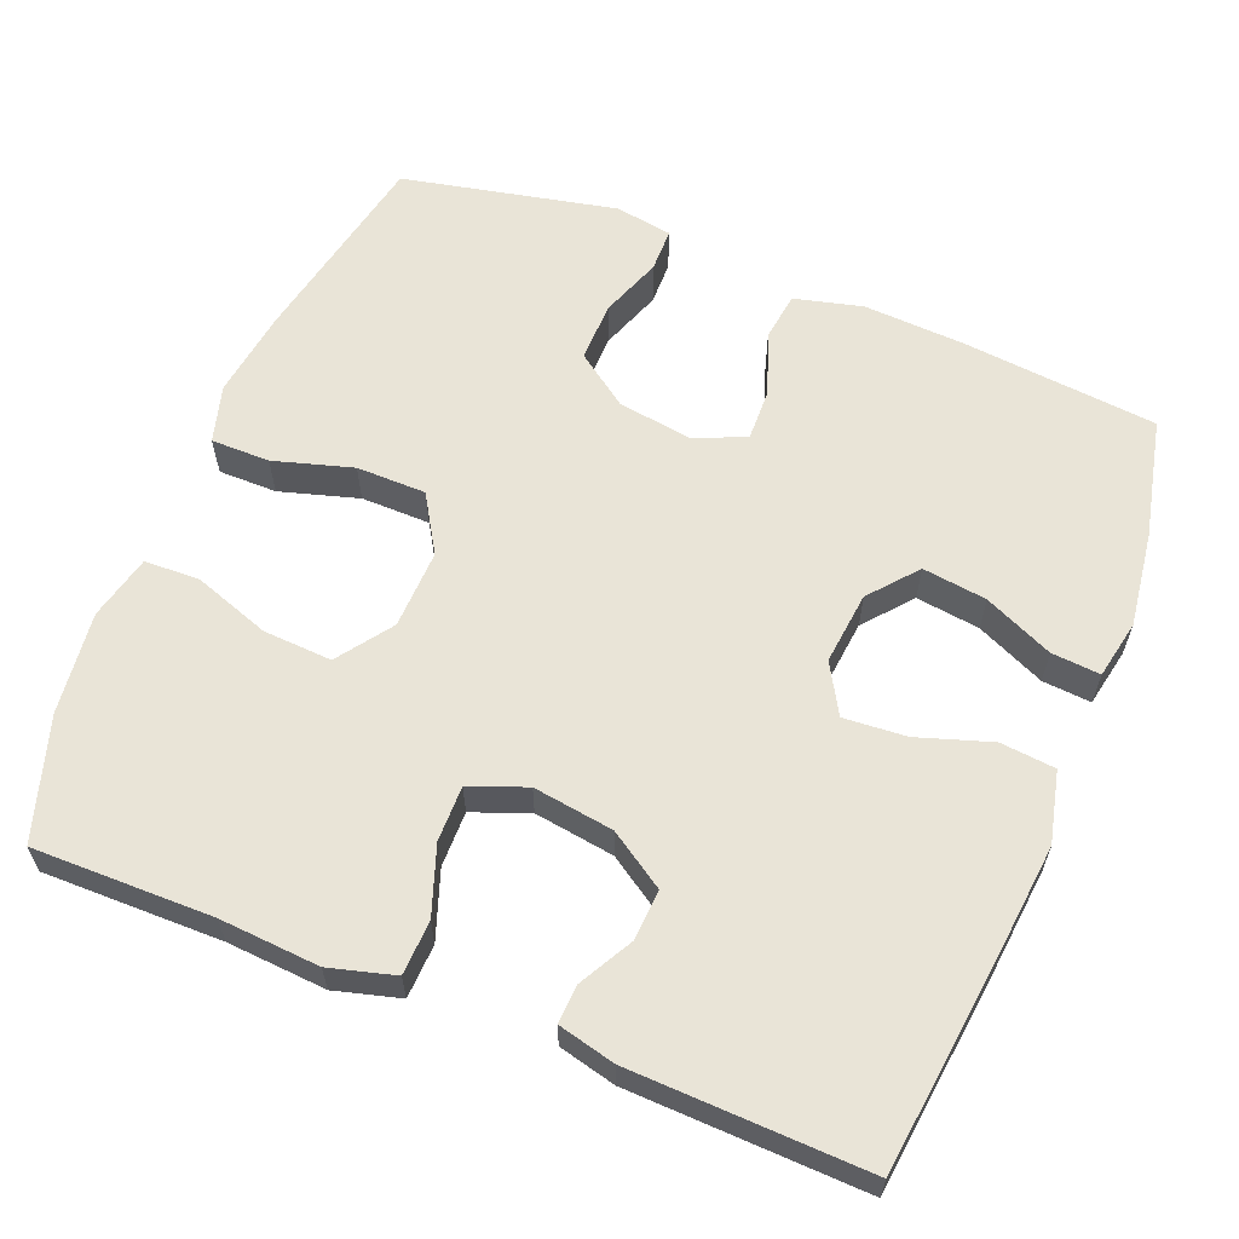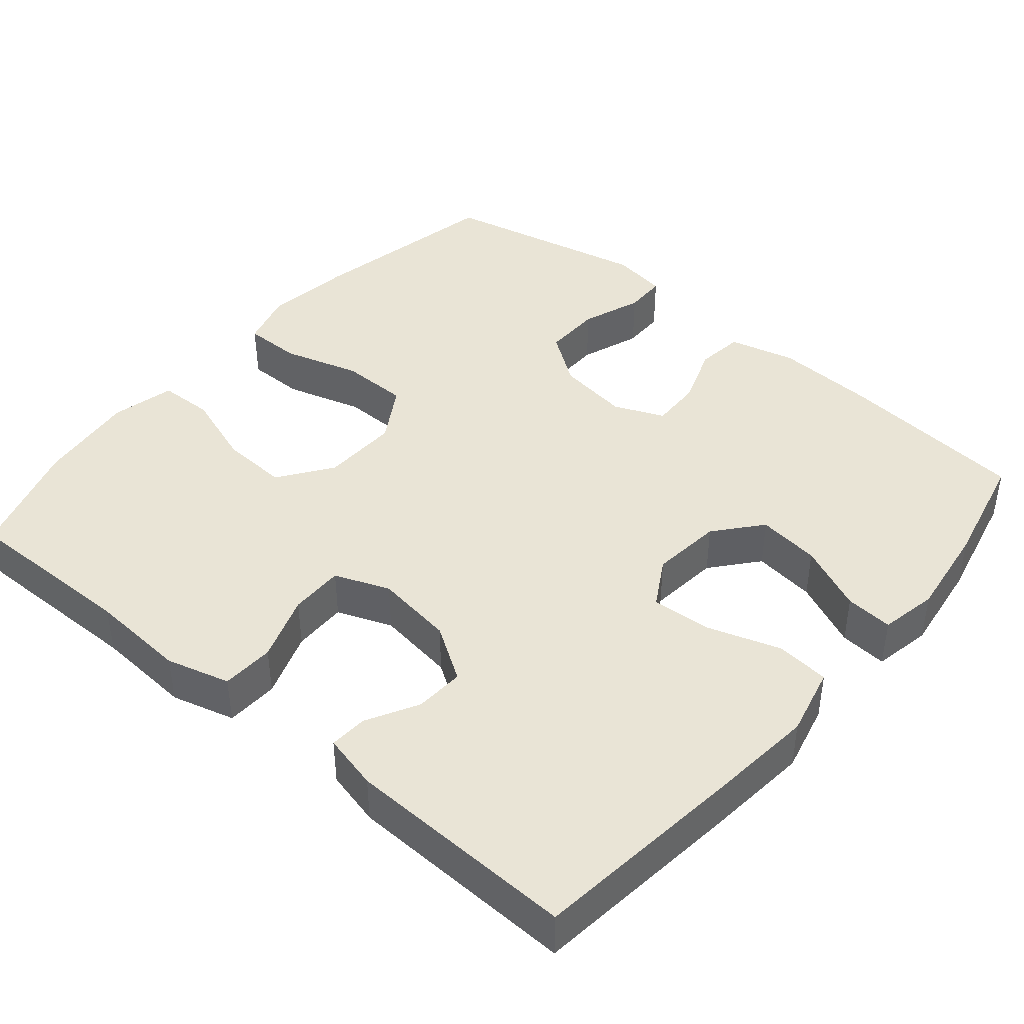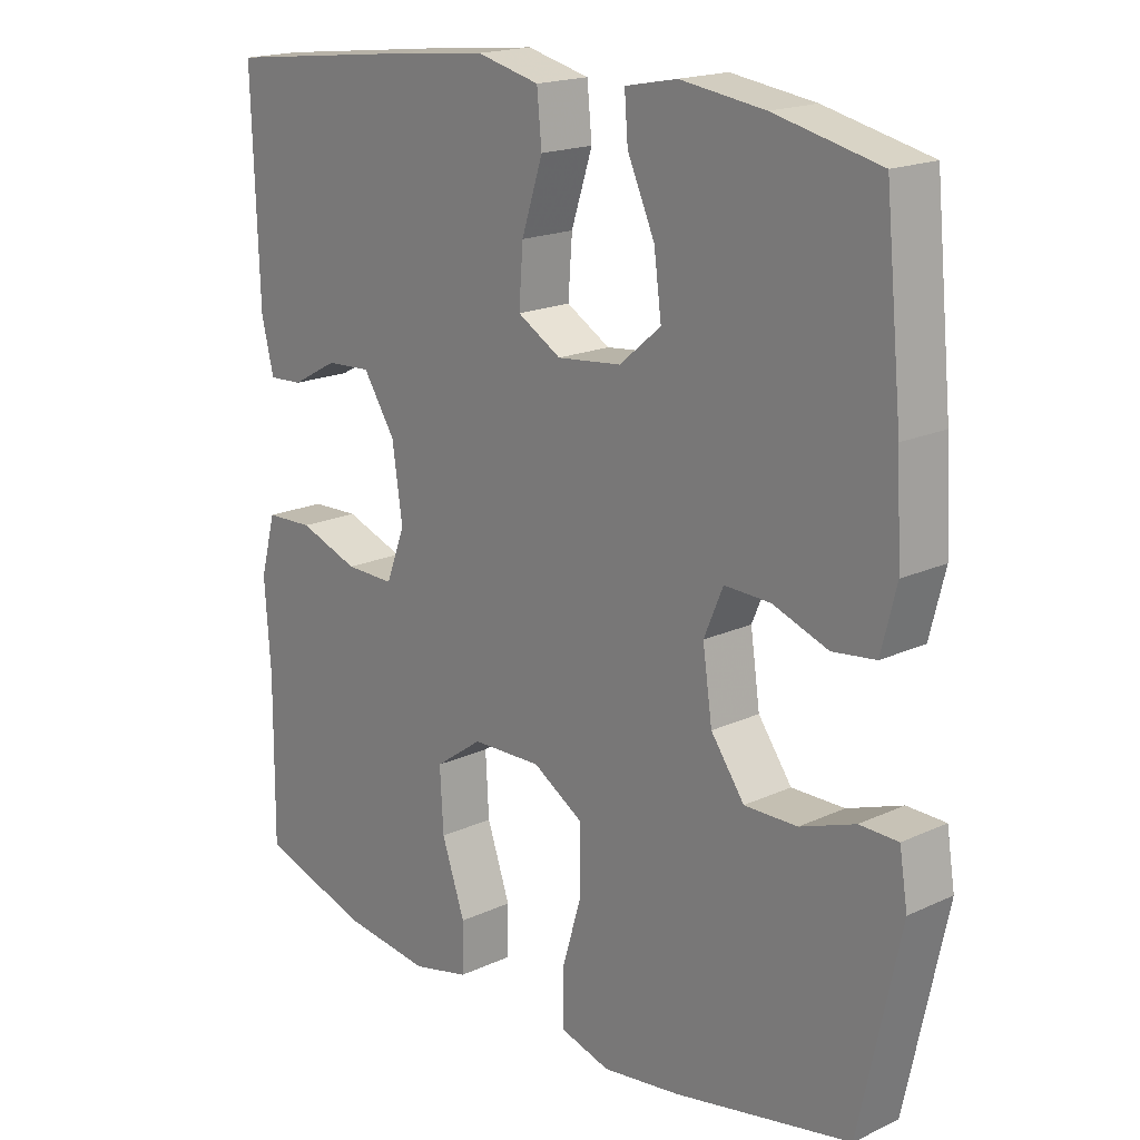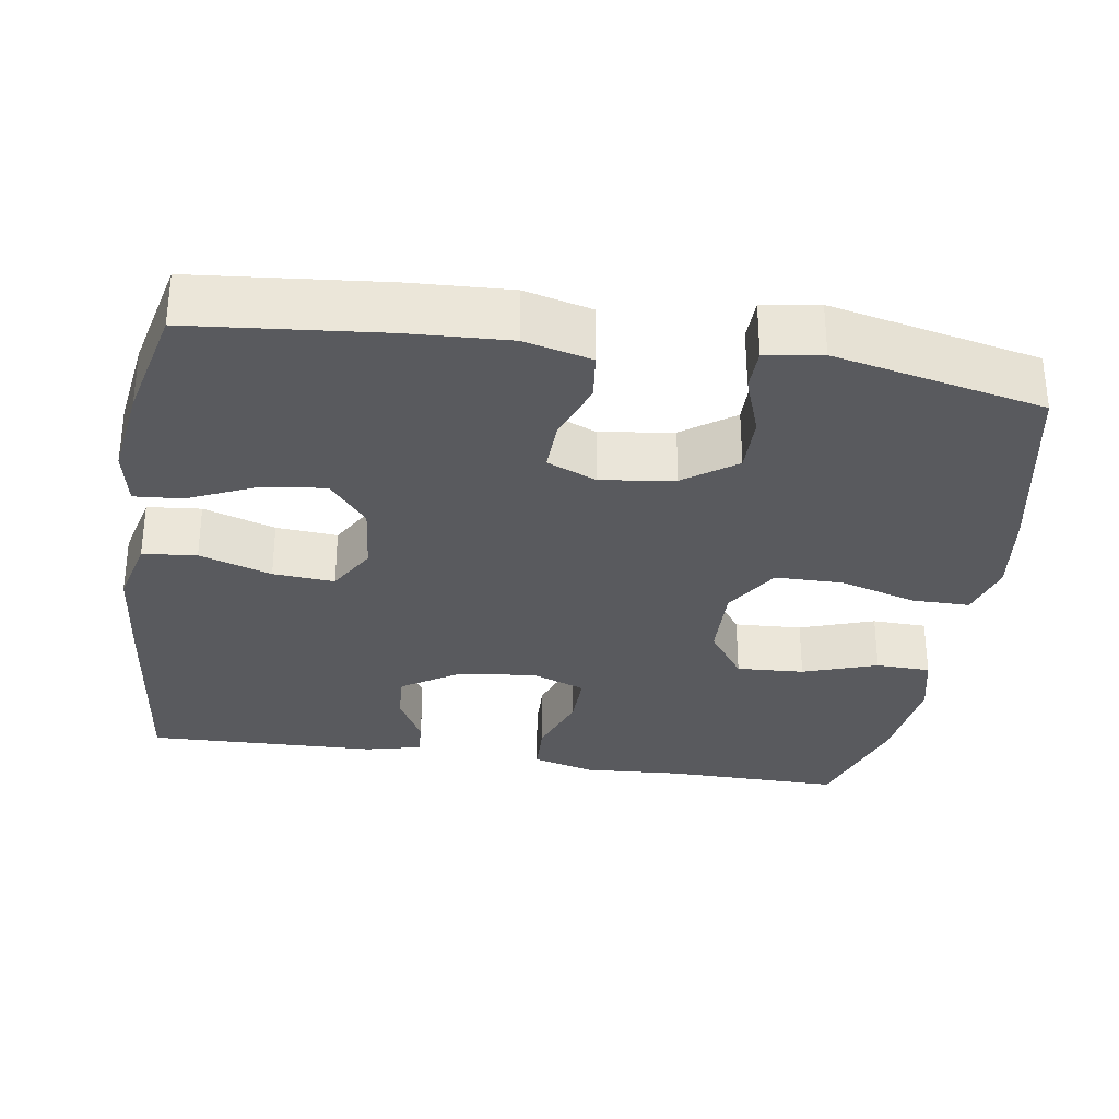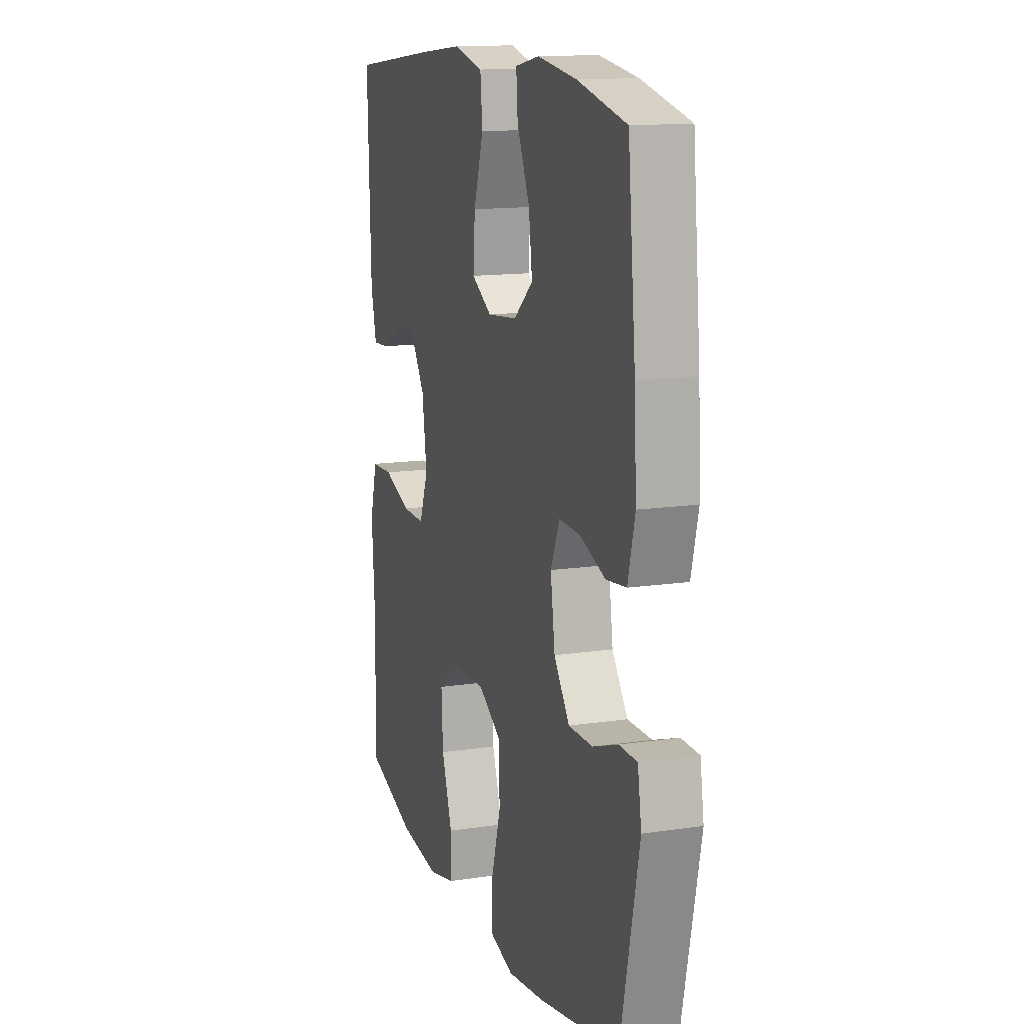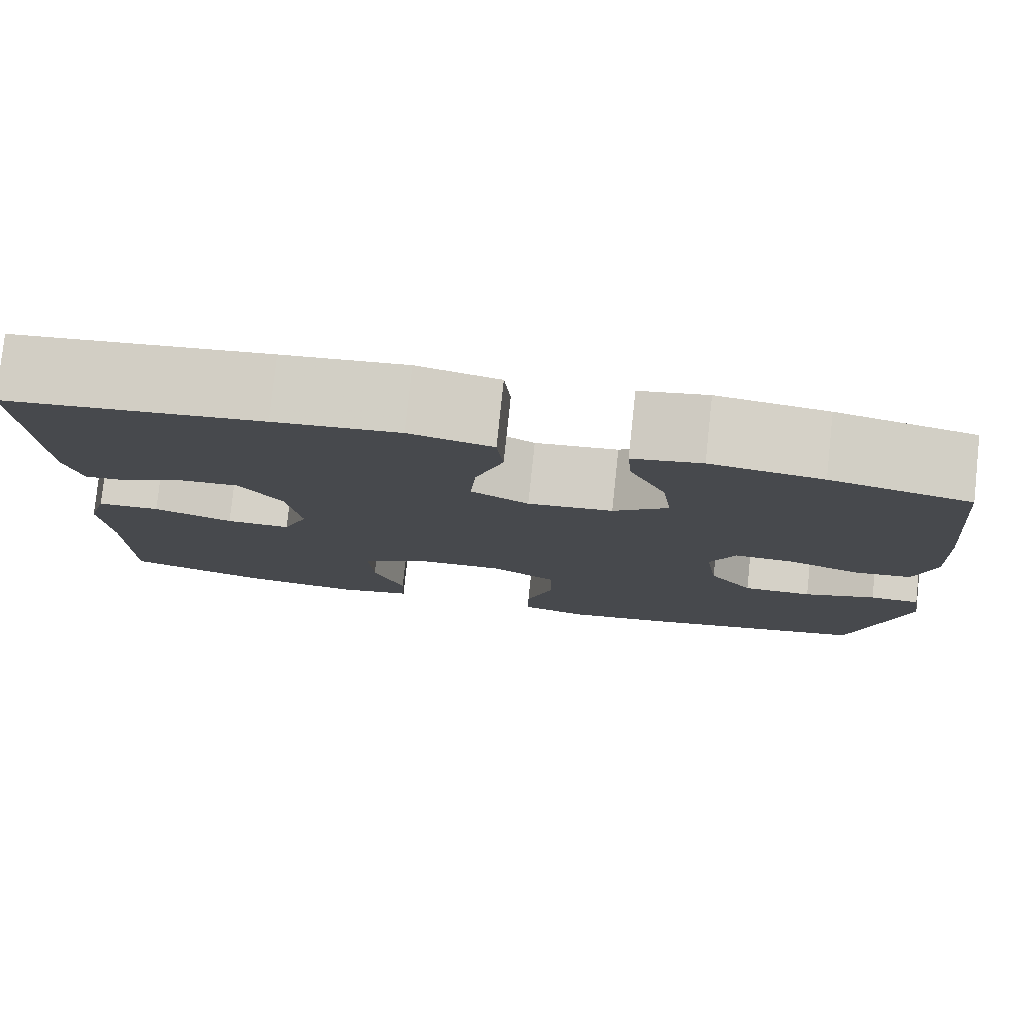
<metadata>
{"format":"obj","ext":"obj","renderer":"f3d","projection":"perspective","resolution":1024,"background":"white","views":[{"elev":61.2,"azim":-68.1,"up":"+Y"},{"elev":42.4,"azim":-49.9,"up":"+Y"},{"elev":18.3,"azim":48.3,"up":"+Z"},{"elev":-31.3,"azim":81.0,"up":"+Y"},{"elev":13.9,"azim":71.7,"up":"+Z"},{"elev":79.4,"azim":6.1,"up":"+Z"}]}
</metadata>
<code>
v 0.5 0.07 0.5
v 0.525 0.07 0.248
v 0.532 0.07 0.116
v 0.51 0.07 0.028
v 0.447 0.07 0.02
v 0.366 0.07 0.049
v 0.299 0.07 0.051
v 0.271 0.07 -0.015
v 0.285 0.07 -0.111
v 0.334 0.07 -0.179
v 0.411 0.07 -0.178
v 0.491 0.07 -0.149
v 0.547 0.07 -0.15
v 0.559 0.07 -0.224
v 0.5 0.07 -0.5
v 0.242 0.07 -0.552
v 0.127 0.07 -0.568
v 0.053 0.07 -0.547
v 0.053 0.07 -0.471
v 0.083 0.07 -0.369
v 0.082 0.07 -0.279
v 0.008 0.07 -0.234
v -0.094 0.07 -0.237
v -0.164 0.07 -0.287
v -0.159 0.07 -0.376
v -0.125 0.07 -0.474
v -0.127 0.07 -0.546
v -0.211 0.07 -0.566
v -0.343 0.07 -0.55
v -0.5 0.07 -0.5
v -0.498 0.07 -0.268
v -0.507 0.07 -0.139
v -0.484 0.07 -0.055
v -0.414 0.07 -0.052
v -0.326 0.07 -0.083
v -0.254 0.07 -0.084
v -0.226 0.07 -0.011
v -0.241 0.07 0.093
v -0.288 0.07 0.165
v -0.354 0.07 0.161
v -0.422 0.07 0.124
v -0.472 0.07 0.121
v -0.49 0.07 0.195
v -0.5 0.07 0.5
v -0.216 0.07 0.533
v -0.078 0.07 0.547
v 0.014 0.07 0.525
v 0.021 0.07 0.454
v -0.01 0.07 0.359
v -0.016 0.07 0.278
v 0.048 0.07 0.241
v 0.142 0.07 0.251
v 0.203 0.07 0.302
v 0.192 0.07 0.385
v 0.152 0.07 0.474
v 0.147 0.07 0.537
v 0.223 0.07 0.552
v 0.346 0.07 0.535
v 0.5 0 0.5
v 0.525 0 0.248
v 0.532 0 0.116
v 0.51 0 0.028
v 0.447 0 0.02
v 0.366 0 0.049
v 0.299 0 0.051
v 0.271 0 -0.015
v 0.285 0 -0.111
v 0.334 0 -0.179
v 0.411 0 -0.178
v 0.491 0 -0.149
v 0.547 0 -0.15
v 0.559 0 -0.224
v 0.5 0 -0.5
v 0.242 0 -0.552
v 0.127 0 -0.568
v 0.053 0 -0.547
v 0.053 0 -0.471
v 0.083 0 -0.369
v 0.082 0 -0.279
v 0.008 0 -0.234
v -0.094 0 -0.237
v -0.164 0 -0.287
v -0.159 0 -0.376
v -0.125 0 -0.474
v -0.127 0 -0.546
v -0.211 0 -0.566
v -0.343 0 -0.55
v -0.5 0 -0.5
v -0.498 0 -0.268
v -0.507 0 -0.139
v -0.484 0 -0.055
v -0.414 0 -0.052
v -0.326 0 -0.083
v -0.254 0 -0.084
v -0.226 0 -0.011
v -0.241 0 0.093
v -0.288 0 0.165
v -0.354 0 0.161
v -0.422 0 0.124
v -0.472 0 0.121
v -0.49 0 0.195
v -0.5 0 0.5
v -0.216 0 0.533
v -0.078 0 0.547
v 0.014 0 0.525
v 0.021 0 0.454
v -0.01 0 0.359
v -0.016 0 0.278
v 0.048 0 0.241
v 0.142 0 0.251
v 0.203 0 0.302
v 0.192 0 0.385
v 0.152 0 0.474
v 0.147 0 0.537
v 0.223 0 0.552
v 0.346 0 0.535
f 4 5 6
f 3 4 6
f 2 3 6
f 1 2 6
f 58 1 6
f 57 58 6
f 56 57 6
f 55 56 6
f 54 55 6
f 53 54 6 7
f 52 53 7 8
f 51 52 8 9
f 50 51 9
f 47 48 49
f 46 47 49
f 45 46 49
f 44 45 49
f 43 44 49
f 42 43 49
f 41 42 49
f 40 41 49
f 39 40 49 50
f 50 9 10
f 39 50 10
f 38 39 10
f 33 34 35
f 32 33 35
f 31 32 35
f 30 31 35
f 29 30 35
f 28 29 35
f 27 28 35
f 26 27 35
f 25 26 35
f 24 25 35 36
f 23 24 36 37
f 18 19 20
f 17 18 20
f 16 17 20
f 15 16 20
f 14 15 20
f 13 14 20
f 12 13 20
f 11 12 20
f 10 11 20 21
f 37 38 10
f 23 37 10
f 22 23 10
f 10 21 22
f 64 63 62
f 64 62 61
f 64 61 60
f 64 60 59
f 64 59 116
f 64 116 115
f 64 115 114
f 64 114 113
f 64 113 112
f 65 64 112 111
f 66 65 111 110
f 67 66 110 109
f 67 109 108
f 107 106 105
f 107 105 104
f 107 104 103
f 107 103 102
f 107 102 101
f 107 101 100
f 107 100 99
f 107 99 98
f 108 107 98 97
f 68 67 108
f 68 108 97
f 68 97 96
f 93 92 91
f 93 91 90
f 93 90 89
f 93 89 88
f 93 88 87
f 93 87 86
f 93 86 85
f 93 85 84
f 93 84 83
f 94 93 83 82
f 95 94 82 81
f 78 77 76
f 78 76 75
f 78 75 74
f 78 74 73
f 78 73 72
f 78 72 71
f 78 71 70
f 78 70 69
f 79 78 69 68
f 68 96 95
f 68 95 81
f 68 81 80
f 80 79 68
f 1 59 60 2
f 2 60 61 3
f 3 61 62 4
f 4 62 63 5
f 5 63 64 6
f 6 64 65 7
f 7 65 66 8
f 8 66 67 9
f 9 67 68 10
f 10 68 69 11
f 11 69 70 12
f 12 70 71 13
f 13 71 72 14
f 14 72 73 15
f 15 73 74 16
f 16 74 75 17
f 17 75 76 18
f 18 76 77 19
f 19 77 78 20
f 20 78 79 21
f 21 79 80 22
f 22 80 81 23
f 23 81 82 24
f 24 82 83 25
f 25 83 84 26
f 26 84 85 27
f 27 85 86 28
f 28 86 87 29
f 29 87 88 30
f 30 88 89 31
f 31 89 90 32
f 32 90 91 33
f 33 91 92 34
f 34 92 93 35
f 35 93 94 36
f 36 94 95 37
f 37 95 96 38
f 38 96 97 39
f 39 97 98 40
f 40 98 99 41
f 41 99 100 42
f 42 100 101 43
f 43 101 102 44
f 44 102 103 45
f 45 103 104 46
f 46 104 105 47
f 47 105 106 48
f 48 106 107 49
f 49 107 108 50
f 50 108 109 51
f 51 109 110 52
f 52 110 111 53
f 53 111 112 54
f 54 112 113 55
f 55 113 114 56
f 56 114 115 57
f 57 115 116 58
f 58 116 59 1

</code>
